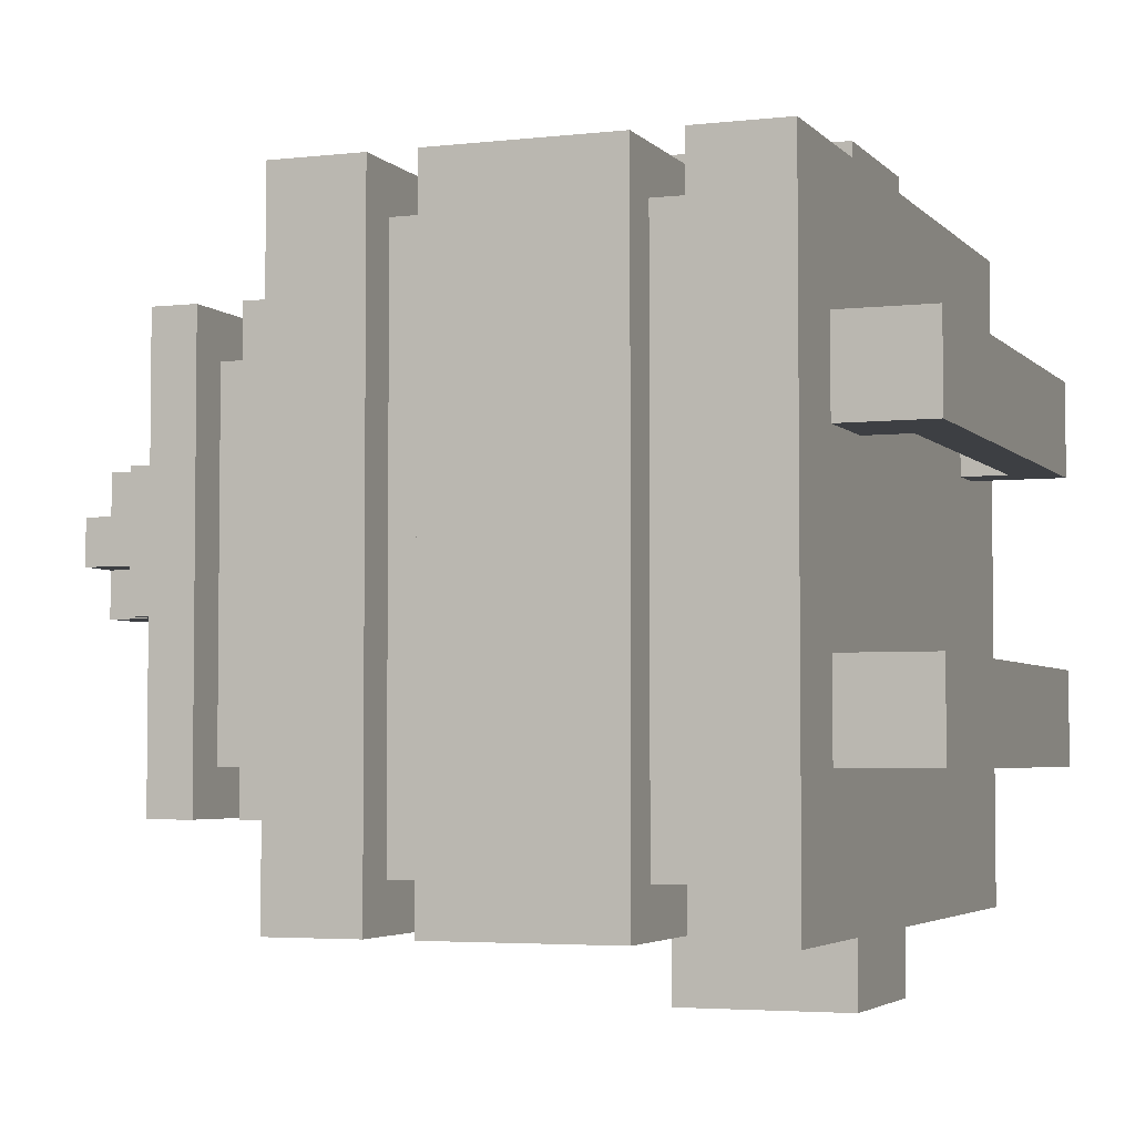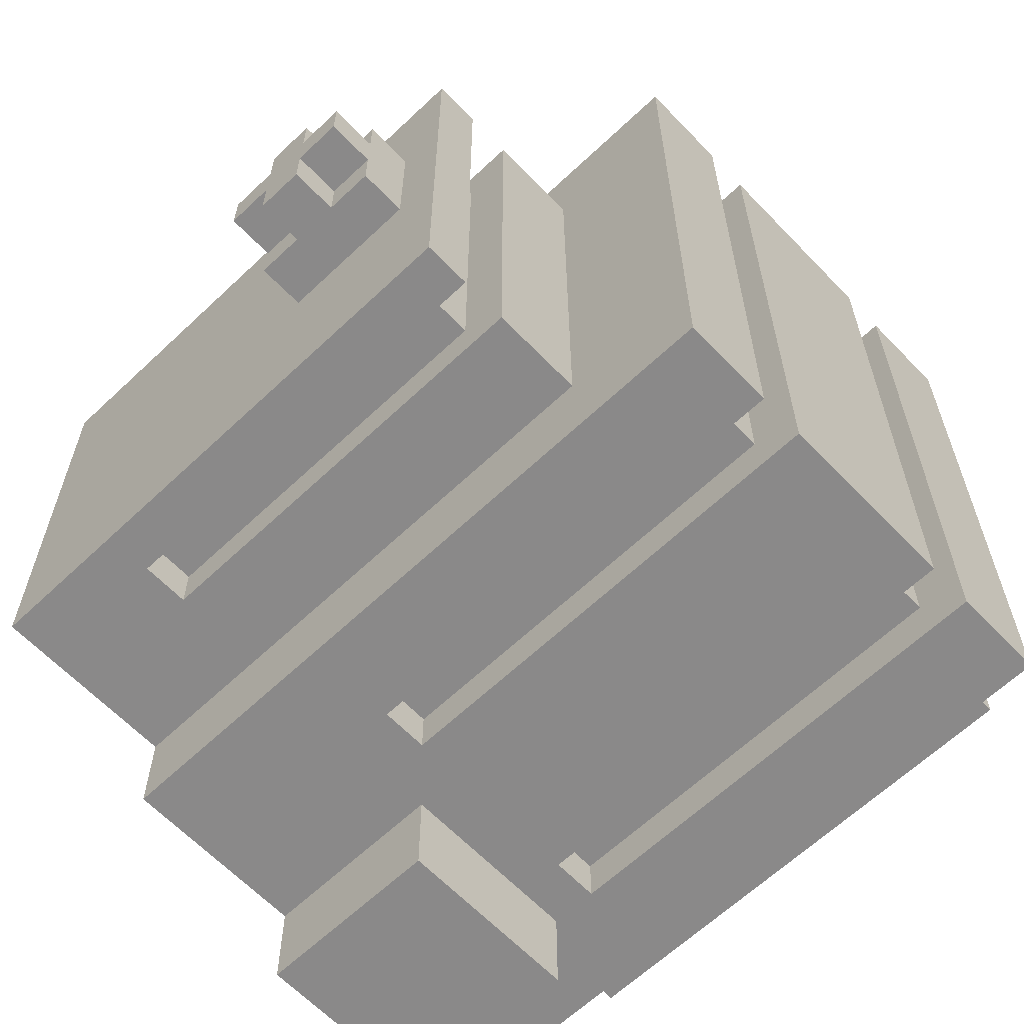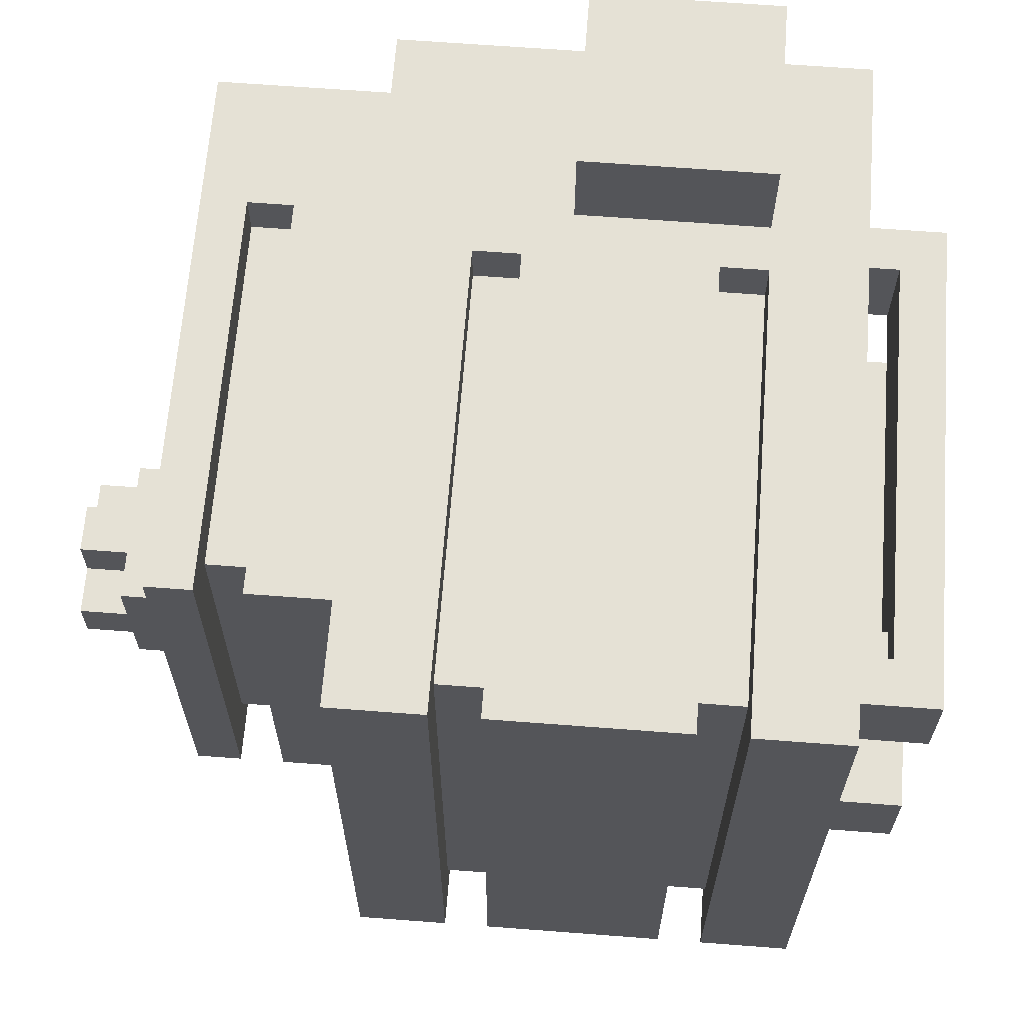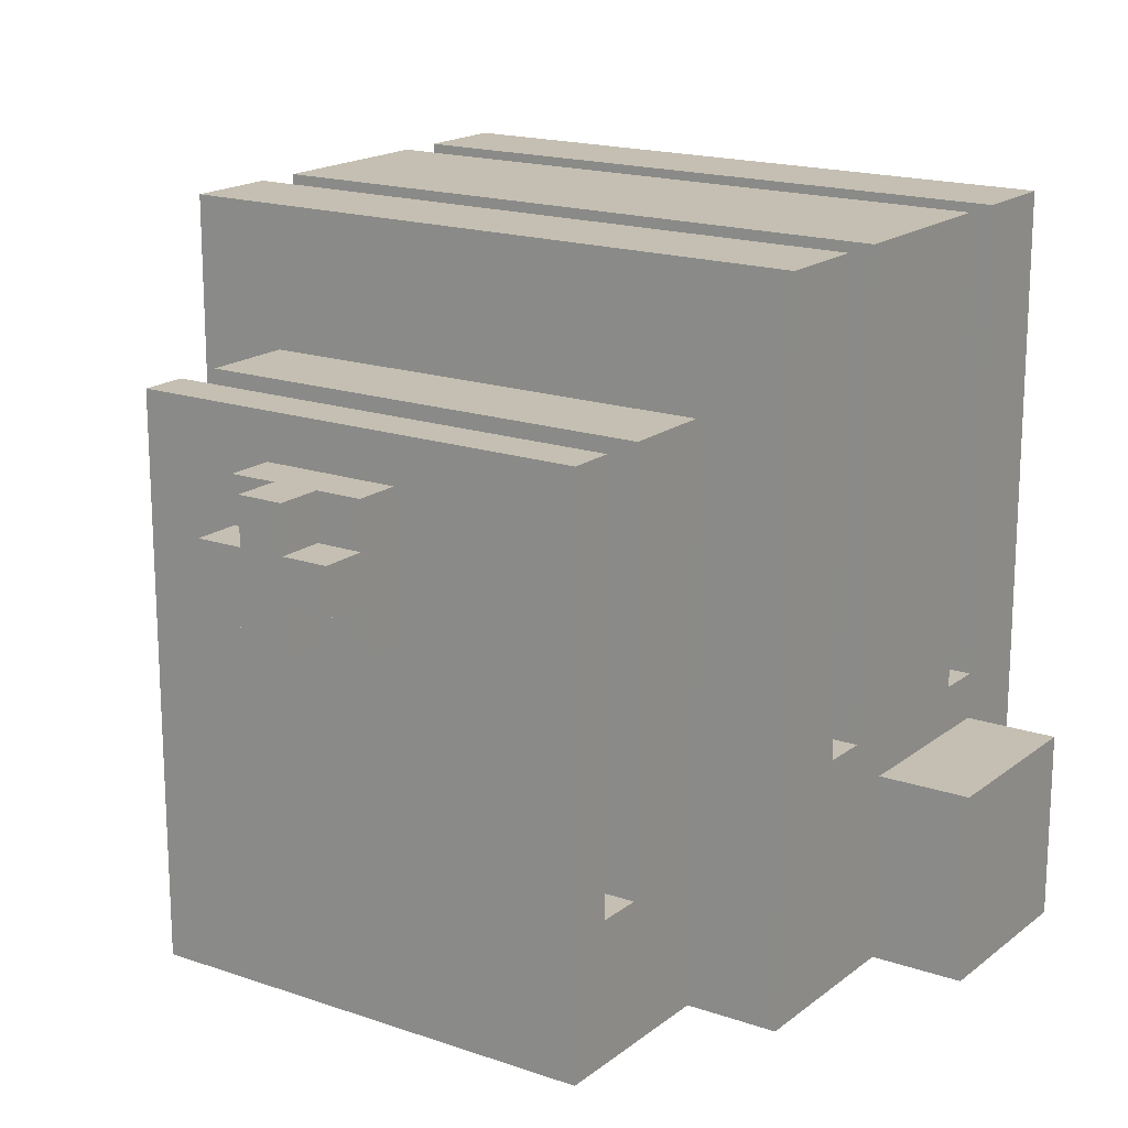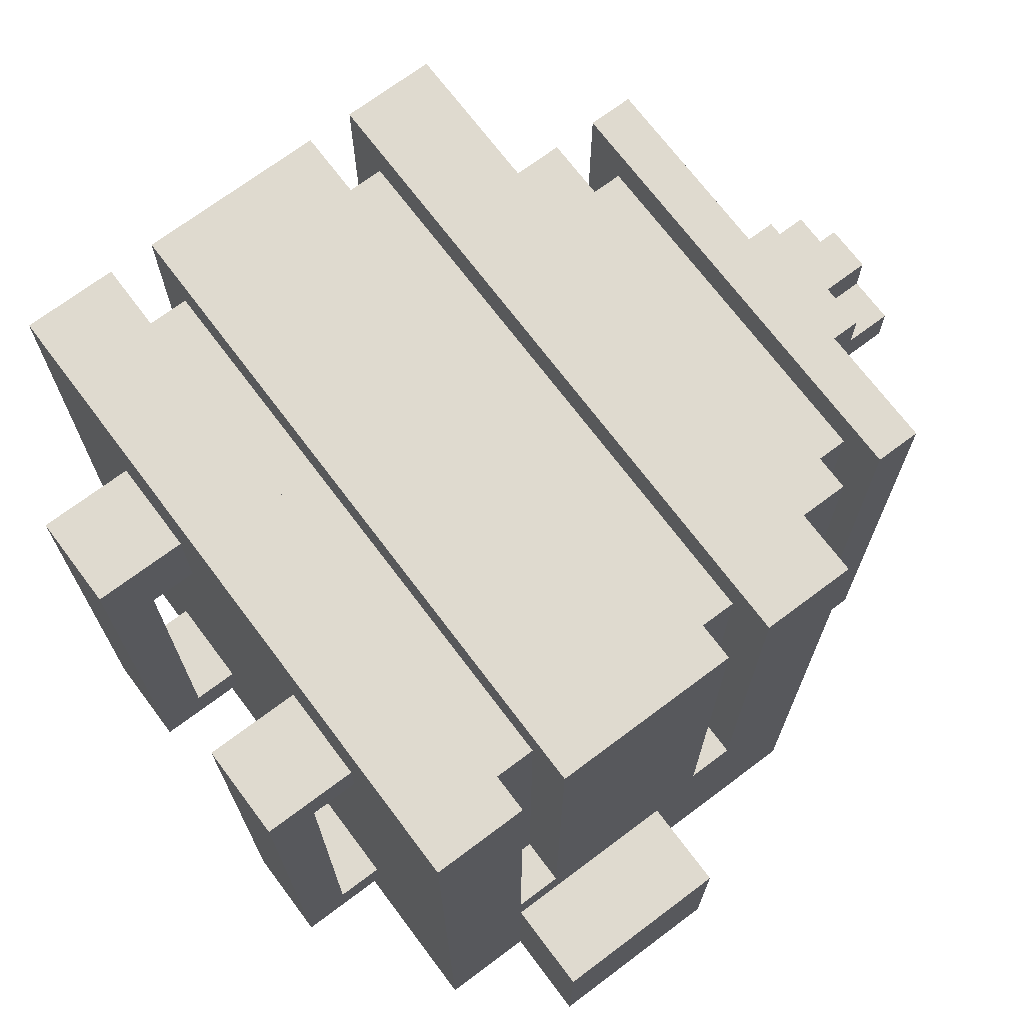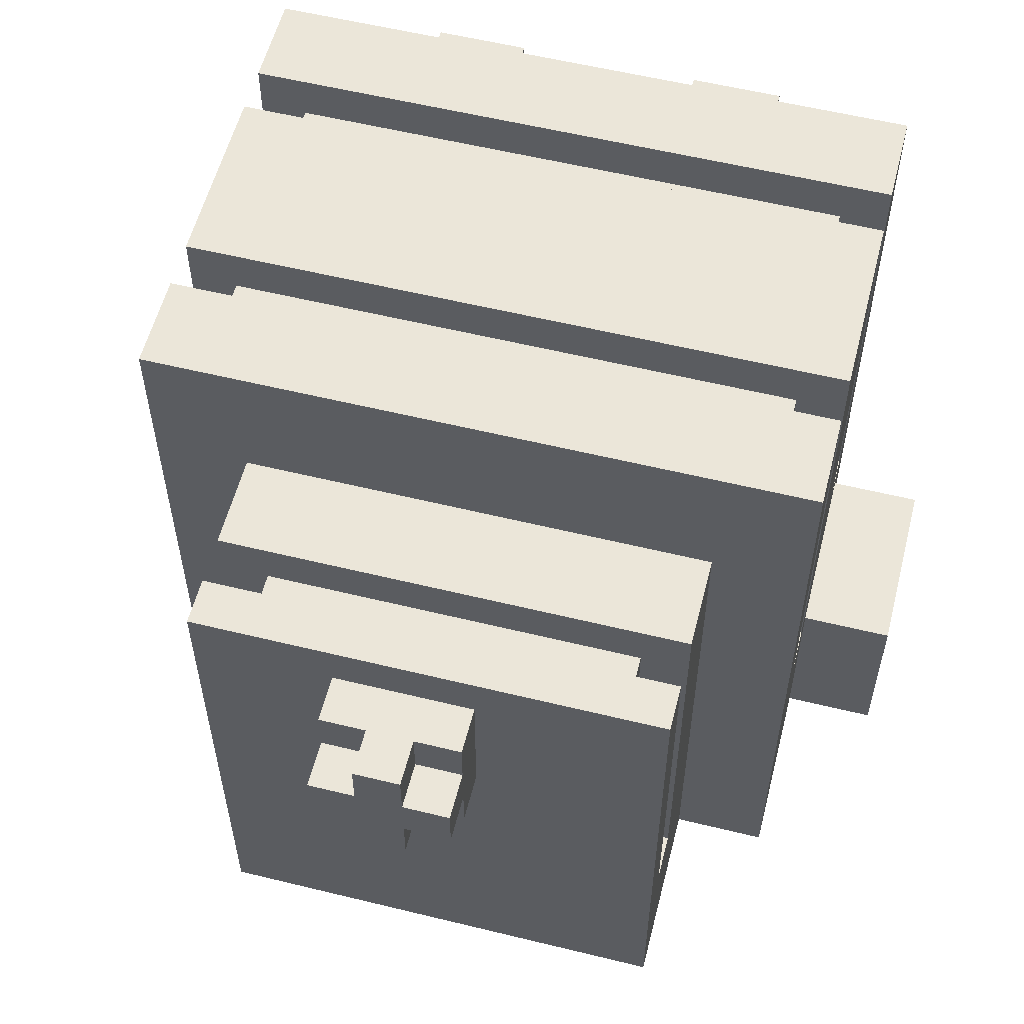
<metadata>
{"format":"obj","ext":"obj","renderer":"f3d","projection":"perspective","resolution":1024,"background":"white","views":[{"elev":-3.9,"azim":-159.2,"up":"+Z"},{"elev":-63.3,"azim":133.7,"up":"+Z"},{"elev":65.1,"azim":-175.6,"up":"+Z"},{"elev":17.6,"azim":124.2,"up":"+Y"},{"elev":70.8,"azim":-36.9,"up":"+Y"},{"elev":57.1,"azim":104.3,"up":"+Y"}]}
</metadata>
<code>
g bag
v -9 2 4
v -9 2 2
v -9 2 -2
v -9 2 -4
v -9 13 4
v -9 13 2
v -9 13 -2
v -9 13 -4
v -7 0 7
v -7 0 -7
v -7 2 4
v -7 2 2
v -7 2 -2
v -7 2 -4
v -7 3 4
v -7 3 2
v -7 3 -2
v -7 3 -4
v -7 11 3
v -7 11 2
v -7 11 -2
v -7 11 -3
v -7 12 4
v -7 12 3
v -7 12 -3
v -7 12 -4
v -7 13 4
v -7 13 2
v -7 13 -2
v -7 13 -4
v -7 15 7
v -7 15 -7
v -5 0 9
v -5 0 7
v -5 0 -7
v -5 0 -9
v -5 4 9
v -5 4 7
v -5 4 -7
v -5 4 -9
v -4 5 7
v -4 5 6
v -4 5 -6
v -4 5 -7
v -4 14 6
v -4 14 -6
v -4 15 7
v -4 15 -7
v 1 5 7
v 1 5 6
v 1 5 -6
v 1 5 -7
v 1 14 6
v 1 14 -6
v 1 15 7
v 1 15 -7
v 6 3 5
v 6 3 4
v 6 3 -4
v 6 3 -5
v 6 11 4
v 6 11 -4
v 6 12 5
v 6 12 -5
v -8 3 4
v -8 3 2
v -8 3 -2
v -8 3 -4
v -8 11 3
v -8 11 2
v -8 11 -2
v -8 11 -3
v -8 12 4
v -8 12 3
v -8 12 -3
v -8 12 -4
v -5 5 7
v -5 5 6
v -5 5 -6
v -5 5 -7
v -5 14 6
v -5 14 -6
v -5 15 7
v -5 15 -7
v -1 0 9
v -1 0 7
v -1 0 -7
v -1 0 -9
v -1 4 9
v -1 4 7
v -1 4 -7
v -1 4 -9
v 0 5 7
v 0 5 6
v 0 5 -6
v 0 5 -7
v 0 14 6
v 0 14 -6
v 0 15 7
v 0 15 -7
v 3 0 7
v 3 0 5
v 3 0 -5
v 3 0 -7
v 3 12 5
v 3 12 -5
v 3 15 7
v 3 15 -7
v 5 3 5
v 5 3 4
v 5 3 -4
v 5 3 -5
v 5 11 4
v 5 11 -4
v 5 12 5
v 5 12 -5
v 7 0 5
v 7 0 -5
v 7 8 2
v 7 8 -1
v 7 11 2
v 7 11 -1
v 7 12 5
v 7 12 -5
v 8 8 2
v 8 8 1
v 8 8 -0
v 8 8 -1
v 8 9 2
v 8 9 1
v 8 9 -0
v 8 9 -1
v 8 10 2
v 8 10 1
v 8 10 -0
v 8 10 -1
v 8 11 2
v 8 11 1
v 8 11 -0
v 8 11 -1
v 9 8 1
v 9 8 -0
v 9 9 2
v 9 9 1
v 9 9 -0
v 9 9 -1
v 9 10 2
v 9 10 1
v 9 10 -0
v 9 10 -1
v 9 11 1
v 9 11 -0
v -5 0 9
v -5 4 9
v -1 0 9
v -1 4 9
v -7 0 7
v -7 15 7
v -5 0 7
v -5 4 7
v -5 5 7
v -5 15 7
v -4 5 7
v -4 15 7
v -1 0 7
v -1 4 7
v 0 5 7
v 0 15 7
v 1 5 7
v 1 15 7
v 3 0 7
v 3 15 7
v -5 5 6
v -5 14 6
v -4 5 6
v -4 14 6
v 0 5 6
v 0 14 6
v 1 5 6
v 1 14 6
v 3 0 5
v 3 12 5
v 5 3 5
v 5 12 5
v 6 3 5
v 6 12 5
v 7 0 5
v 7 12 5
v -9 2 4
v -9 13 4
v -8 3 4
v -8 12 4
v -7 2 4
v -7 3 4
v -7 12 4
v -7 13 4
v 5 3 4
v 5 11 4
v 6 3 4
v 6 11 4
v -8 11 3
v -8 12 3
v -7 11 3
v -7 12 3
v 7 8 2
v 7 11 2
v 8 8 2
v 8 9 2
v 8 10 2
v 8 11 2
v 9 9 2
v 9 10 2
v 8 8 1
v 8 9 1
v 8 10 1
v 8 11 1
v 9 8 1
v 9 9 1
v 9 10 1
v 9 11 1
v -9 2 -2
v -9 13 -2
v -8 3 -2
v -8 11 -2
v -7 2 -2
v -7 3 -2
v -7 11 -2
v -7 13 -2
v -9 2 2
v -9 13 2
v -8 3 2
v -8 11 2
v -7 2 2
v -7 3 2
v -7 11 2
v -7 13 2
v 8 8 -0
v 8 9 -0
v 8 10 -0
v 8 11 -0
v 9 8 -0
v 9 9 -0
v 9 10 -0
v 9 11 -0
v 7 8 -1
v 7 11 -1
v 8 8 -1
v 8 9 -1
v 8 10 -1
v 8 11 -1
v 9 9 -1
v 9 10 -1
v -8 11 -3
v -8 12 -3
v -7 11 -3
v -7 12 -3
v -9 2 -4
v -9 13 -4
v -8 3 -4
v -8 12 -4
v -7 2 -4
v -7 3 -4
v -7 12 -4
v -7 13 -4
v 5 3 -4
v 5 11 -4
v 6 3 -4
v 6 11 -4
v 3 0 -5
v 3 12 -5
v 5 3 -5
v 5 12 -5
v 6 3 -5
v 6 12 -5
v 7 0 -5
v 7 12 -5
v -5 5 -6
v -5 14 -6
v -4 5 -6
v -4 14 -6
v 0 5 -6
v 0 14 -6
v 1 5 -6
v 1 14 -6
v -7 0 -7
v -7 15 -7
v -5 0 -7
v -5 4 -7
v -5 5 -7
v -5 15 -7
v -4 5 -7
v -4 15 -7
v -1 0 -7
v -1 4 -7
v 0 5 -7
v 0 15 -7
v 1 5 -7
v 1 15 -7
v 3 0 -7
v 3 15 -7
v -5 0 -9
v -5 4 -9
v -1 0 -9
v -1 4 -9
v -5 0 9
v -1 0 9
v -7 0 7
v -5 0 7
v -1 0 7
v 3 0 7
v 3 0 5
v 7 0 5
v 3 0 -5
v 7 0 -5
v -7 0 -7
v -5 0 -7
v -1 0 -7
v 3 0 -7
v -5 0 -9
v -1 0 -9
v -9 2 4
v -7 2 4
v -9 2 2
v -7 2 2
v -9 2 -2
v -7 2 -2
v -9 2 -4
v -7 2 -4
v 7 8 2
v 8 8 2
v 8 8 1
v 9 8 1
v 8 8 -0
v 9 8 -0
v 7 8 -1
v 8 8 -1
v 8 9 2
v 9 9 2
v 8 9 1
v 9 9 1
v 8 9 -0
v 9 9 -0
v 8 9 -1
v 9 9 -1
v -8 11 3
v -7 11 3
v -8 11 2
v -7 11 2
v -8 11 -2
v -7 11 -2
v -8 11 -3
v -7 11 -3
v -8 12 4
v -7 12 4
v -8 12 3
v -7 12 3
v -8 12 -3
v -7 12 -3
v -8 12 -4
v -7 12 -4
v 5 3 5
v 6 3 5
v -8 3 4
v -7 3 4
v 5 3 4
v 6 3 4
v -8 3 2
v -7 3 2
v -8 3 -2
v -7 3 -2
v -8 3 -4
v -7 3 -4
v 5 3 -4
v 6 3 -4
v 5 3 -5
v 6 3 -5
v -5 4 9
v -1 4 9
v -5 4 7
v -1 4 7
v -5 4 -7
v -1 4 -7
v -5 4 -9
v -1 4 -9
v -5 5 7
v -4 5 7
v 0 5 7
v 1 5 7
v -5 5 6
v -4 5 6
v 0 5 6
v 1 5 6
v -5 5 -6
v -4 5 -6
v 0 5 -6
v 1 5 -6
v -5 5 -7
v -4 5 -7
v 0 5 -7
v 1 5 -7
v 8 10 2
v 9 10 2
v 8 10 1
v 9 10 1
v 8 10 -0
v 9 10 -0
v 8 10 -1
v 9 10 -1
v 5 11 4
v 6 11 4
v 7 11 2
v 8 11 2
v 8 11 1
v 9 11 1
v 8 11 -0
v 9 11 -0
v 7 11 -1
v 8 11 -1
v 5 11 -4
v 6 11 -4
v 3 12 5
v 5 12 5
v 6 12 5
v 7 12 5
v 3 12 -5
v 5 12 -5
v 6 12 -5
v 7 12 -5
v -9 13 4
v -7 13 4
v -9 13 2
v -7 13 2
v -9 13 -2
v -7 13 -2
v -9 13 -4
v -7 13 -4
v -5 14 6
v -4 14 6
v 0 14 6
v 1 14 6
v -5 14 -6
v -4 14 -6
v 0 14 -6
v 1 14 -6
v -7 15 7
v -5 15 7
v -4 15 7
v 0 15 7
v 1 15 7
v 3 15 7
v -7 15 -7
v -5 15 -7
v -4 15 -7
v 0 15 -7
v 1 15 -7
v 3 15 -7
f 5 2 1
f 6 2 5
f 7 4 3
f 8 4 7
f 11 10 9
f 12 10 11
f 13 10 12
f 14 10 13
f 15 11 9
f 16 13 12
f 17 13 16
f 18 10 14
f 19 17 16
f 19 18 17
f 19 16 15
f 20 18 19
f 21 18 20
f 22 18 21
f 23 15 9
f 23 19 15
f 24 19 23
f 25 18 22
f 26 10 18
f 26 18 25
f 27 23 9
f 28 21 20
f 29 21 28
f 30 10 26
f 31 29 28
f 31 30 29
f 31 27 9
f 31 28 27
f 32 10 30
f 32 30 31
f 37 34 33
f 38 34 37
f 39 36 35
f 40 36 39
f 45 42 41
f 46 44 43
f 47 45 41
f 47 46 45
f 48 44 46
f 48 46 47
f 53 50 49
f 54 52 51
f 55 53 49
f 55 54 53
f 56 52 54
f 56 54 55
f 61 58 57
f 62 60 59
f 63 61 57
f 63 62 61
f 64 60 62
f 64 62 63
f 65 66 69
f 69 66 70
f 67 68 71
f 71 68 72
f 65 69 73
f 73 69 74
f 72 68 75
f 75 68 76
f 77 78 81
f 79 80 82
f 77 81 83
f 81 82 83
f 82 80 84
f 83 82 84
f 85 86 89
f 89 86 90
f 87 88 91
f 91 88 92
f 93 94 97
f 95 96 98
f 93 97 99
f 97 98 99
f 98 96 100
f 99 98 100
f 101 102 105
f 103 104 106
f 101 105 107
f 105 106 107
f 106 104 108
f 107 106 108
f 109 110 113
f 111 112 114
f 109 113 115
f 113 114 115
f 114 112 116
f 115 114 116
f 117 118 119
f 119 118 120
f 117 119 121
f 120 118 122
f 117 121 123
f 121 122 123
f 122 118 124
f 123 122 124
f 125 126 129
f 129 126 130
f 127 128 131
f 131 128 132
f 133 134 137
f 137 134 138
f 135 136 139
f 139 136 140
f 141 142 144
f 144 142 145
f 143 144 147
f 145 146 147
f 144 145 147
f 147 146 148
f 148 146 149
f 149 146 150
f 148 149 151
f 151 149 152
f 155 154 153
f 156 154 155
f 159 158 157
f 160 158 159
f 161 158 160
f 162 158 161
f 163 161 160
f 166 163 160
f 166 164 163
f 167 164 166
f 167 166 165
f 168 164 167
f 169 167 165
f 171 169 165
f 171 170 169
f 172 170 171
f 175 174 173
f 176 174 175
f 179 178 177
f 180 178 179
f 183 182 181
f 184 182 183
f 185 183 181
f 187 185 181
f 187 186 185
f 188 186 187
f 191 190 189
f 192 190 191
f 193 191 189
f 194 191 193
f 195 190 192
f 196 190 195
f 199 198 197
f 200 198 199
f 203 202 201
f 204 202 203
f 207 206 205
f 208 206 207
f 209 206 208
f 210 206 209
f 211 209 208
f 212 209 211
f 217 214 213
f 218 214 217
f 219 216 215
f 220 216 219
f 223 222 221
f 224 222 223
f 225 223 221
f 226 223 225
f 227 222 224
f 228 222 227
f 229 230 231
f 231 230 232
f 229 231 233
f 233 231 234
f 232 230 235
f 235 230 236
f 237 238 241
f 241 238 242
f 239 240 243
f 243 240 244
f 245 246 247
f 247 246 248
f 248 246 249
f 249 246 250
f 248 249 251
f 251 249 252
f 253 254 255
f 255 254 256
f 257 258 259
f 259 258 260
f 257 259 261
f 261 259 262
f 260 258 263
f 263 258 264
f 265 266 267
f 267 266 268
f 269 270 271
f 271 270 272
f 269 271 273
f 269 273 275
f 273 274 275
f 275 274 276
f 277 278 279
f 279 278 280
f 281 282 283
f 283 282 284
f 285 286 287
f 287 286 288
f 288 286 289
f 289 286 290
f 288 289 291
f 288 291 294
f 291 292 294
f 294 292 295
f 293 294 295
f 295 292 296
f 293 295 297
f 293 297 299
f 297 298 299
f 299 298 300
f 301 302 303
f 303 302 304
f 308 306 305
f 309 306 308
f 311 308 307
f 311 310 309
f 311 309 308
f 313 311 307
f 313 312 311
f 314 312 313
f 315 313 307
f 316 313 315
f 317 313 316
f 318 313 317
f 319 317 316
f 320 317 319
f 323 322 321
f 324 322 323
f 327 326 325
f 328 326 327
f 331 330 329
f 333 331 329
f 333 332 331
f 334 332 333
f 335 333 329
f 336 333 335
f 339 338 337
f 340 338 339
f 343 342 341
f 344 342 343
f 347 346 345
f 348 346 347
f 351 350 349
f 352 350 351
f 355 354 353
f 356 354 355
f 359 358 357
f 360 358 359
f 361 362 365
f 365 362 366
f 363 364 367
f 367 364 368
f 369 370 371
f 371 370 372
f 373 374 375
f 375 374 376
f 377 378 379
f 379 378 380
f 381 382 383
f 383 382 384
f 385 386 389
f 389 386 390
f 387 388 391
f 391 388 392
f 393 394 397
f 397 394 398
f 395 396 399
f 399 396 400
f 401 402 403
f 403 402 404
f 405 406 407
f 407 406 408
f 411 412 413
f 411 413 415
f 413 414 415
f 415 414 416
f 411 415 417
f 417 415 418
f 409 410 419
f 419 410 420
f 421 422 425
f 425 422 426
f 423 424 427
f 427 424 428
f 429 430 431
f 431 430 432
f 433 434 435
f 435 434 436
f 437 438 441
f 441 438 442
f 439 440 443
f 443 440 444
f 445 446 451
f 451 446 452
f 447 448 453
f 453 448 454
f 449 450 455
f 455 450 456

</code>
